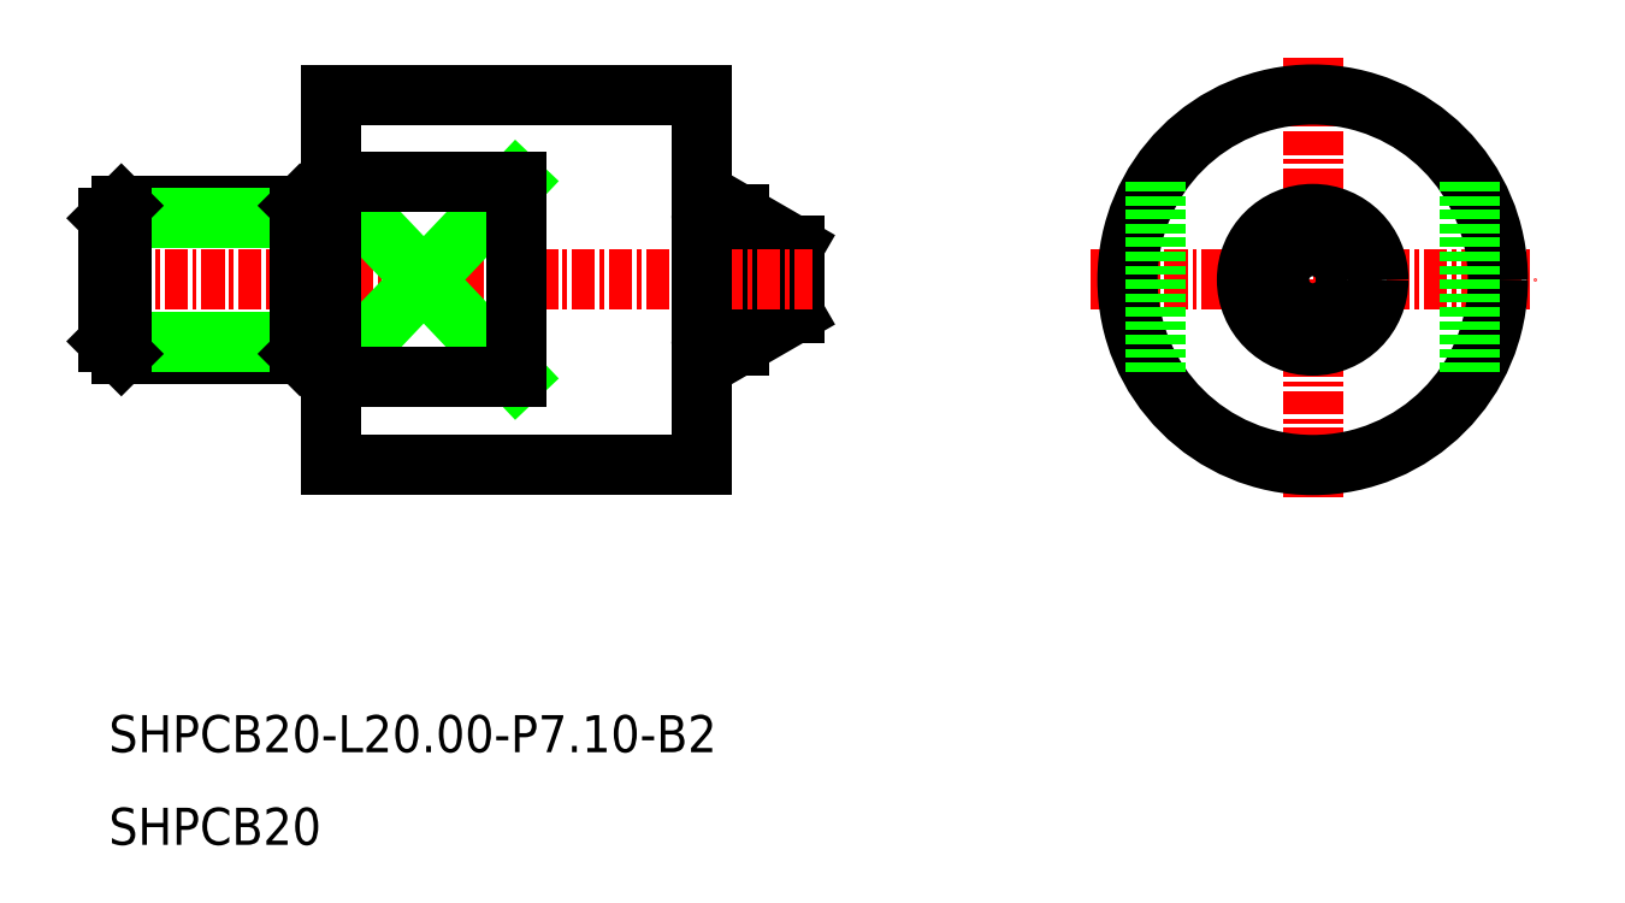
<metadata>
{"format":"dxf","ext":"dxf","renderer":"ezdxf+matplotlib","layout":"modelspace","background":"white","min_lineweight":24,"dpi":150}
</metadata>
<code>
0
SECTION
2
ENTITIES
0
LINE
8
0
10
-924.6
20
-816.2
30
0
11
-924.6
21
-823.3
31
0
0
LINE
8
0
10
-924.6
20
-823.3
30
0
11
-924.6
21
-823.3
31
0
0
LINE
8
0
10
-925.4
20
-823.1
30
0
11
-924.8
21
-823.1
31
0
0
ARC
8
0
10
-925.4
20
-823.3
30
0
40
0.2
50
90
51
180
0
ARC
8
0
10
-924.8
20
-823.3
30
0
40
0.2
50
360
51
90
0
ARC
8
0
10
-924.8
20
-816.2
30
0
40
0.2
50
270
51
6.514e-12
0
ARC
8
0
10
-925.4
20
-816.2
30
0
40
0.2
50
180
51
270
0
LINE
8
0
10
-925.4
20
-816.4
30
0
11
-924.8
21
-816.4
31
0
0
LINE
8
0
10
-924.6
20
-816.2
30
0
11
-924.6
21
-816.2
31
0
0
LINE
8
0
10
-923.6
20
-816.2
30
0
11
-920.6
21
-817.9
31
0
0
LINE
8
0
10
-923.6
20
-823.3
30
0
11
-920.6
21
-821.5
31
0
0
LINE
8
0
10
-923.6
20
-816.2
30
0
11
-923.6
21
-823.3
31
0
0
LINE
8
0
10
-920.6
20
-817.9
30
0
11
-920.6
21
-821.5
31
0
0
LINE
8
0
10
-924.6
20
-816.2
30
0
11
-923.6
21
-816.2
31
0
0
LINE
8
0
10
-924.6
20
-823.3
30
0
11
-923.6
21
-823.3
31
0
0
LINE
8
CENTER
10
-958.6
20
-819.7
30
0
11
-919.6
21
-819.7
31
0
0
LINE
8
0
10
-945.6
20
-829.7
30
0
11
-925.6
21
-829.7
31
0
0
LINE
8
0
10
-945.6
20
-809.7
30
0
11
-925.6
21
-809.7
31
0
0
LINE
8
0
10
-935.6
20
-825
30
0
11
-945.6
21
-814.5
31
0
0
LINE
8
0
10
-945.6
20
-825
30
0
11
-935.6
21
-814.5
31
0
0
LINE
8
0
10
-935.6
20
-814.5
30
0
11
-935.6
21
-825
31
0
0
LINE
8
0
10
-945.6
20
-809.7
30
0
11
-945.6
21
-829.7
31
0
0
LINE
8
0
10
-945.6
20
-825
30
0
11
-935.6
21
-825
31
0
0
LINE
8
0
10
-946.6
20
-823.1
30
0
11
-945.6
21
-823.1
31
0
0
LINE
8
0
10
-945.6
20
-814.5
30
0
11
-935.6
21
-814.5
31
0
0
LINE
8
0
10
-946.6
20
-816.4
30
0
11
-945.6
21
-816.4
31
0
0
LINE
8
0
10
-925.6
20
-809.7
30
0
11
-925.6
21
-829.7
31
0
0
LINE
8
CENTER
10
-904.6
20
-819.7
30
0
11
-880.6
21
-819.7
31
0
0
LINE
8
CENTER
10
-892.6
20
-807.7
30
0
11
-892.6
21
-831.7
31
0
0
TEXT
8
0
10
-957.6
20
-850.2
30
0
40
2
1
SHPCB20
0
TEXT
8
0
10
-957.6
20
-845.2
30
0
40
2
1
SHPCB20-L20-P7.1-B2
0
LINE
8
0
10
-947.2
20
-815.7
30
0
11
-956.9
21
-815.7
31
0
0
LINE
8
0
10
-956.9
20
-823.7
30
0
11
-947.2
21
-823.7
31
0
0
LINE
8
0
10
-957.6
20
-816.4
30
0
11
-946.6
21
-816.4
31
0
0
LINE
8
0
10
-957.6
20
-823.1
30
0
11
-946.6
21
-823.1
31
0
0
LINE
8
0
10
-957.6
20
-816.4
30
0
11
-957.6
21
-823.1
31
0
0
LINE
8
0
10
-956.9
20
-815.7
30
0
11
-956.9
21
-823.7
31
0
0
LINE
8
0
10
-956.9
20
-823.7
30
0
11
-957.6
21
-823.1
31
0
0
LINE
8
0
10
-957.6
20
-816.4
30
0
11
-956.9
21
-815.7
31
0
0
LINE
8
0
10
-946.6
20
-816.4
30
0
11
-947.2
21
-815.7
31
0
0
LINE
8
0
10
-947.2
20
-823.7
30
0
11
-946.6
21
-823.1
31
0
0
LINE
8
0
10
-947.2
20
-815.7
30
0
11
-947.2
21
-823.7
31
0
0
LINE
8
0
10
-946.6
20
-816.4
30
0
11
-946.6
21
-823.1
31
0
0
CIRCLE
8
0
10
-892.6
20
-819.7
30
0
40
3.55
0
CIRCLE
8
0
10
-892.6
20
-819.7
30
0
40
10
0
CIRCLE
8
0
10
-892.6
20
-819.7
30
0
40
1.818
0
LINE
8
0
10
-901.1
20
-814.5
30
0
11
-901.1
21
-825
31
0
0
LINE
8
0
10
-884.1
20
-814.5
30
0
11
-884.1
21
-825
31
0
0
ENDSEC
0
EOF

</code>
